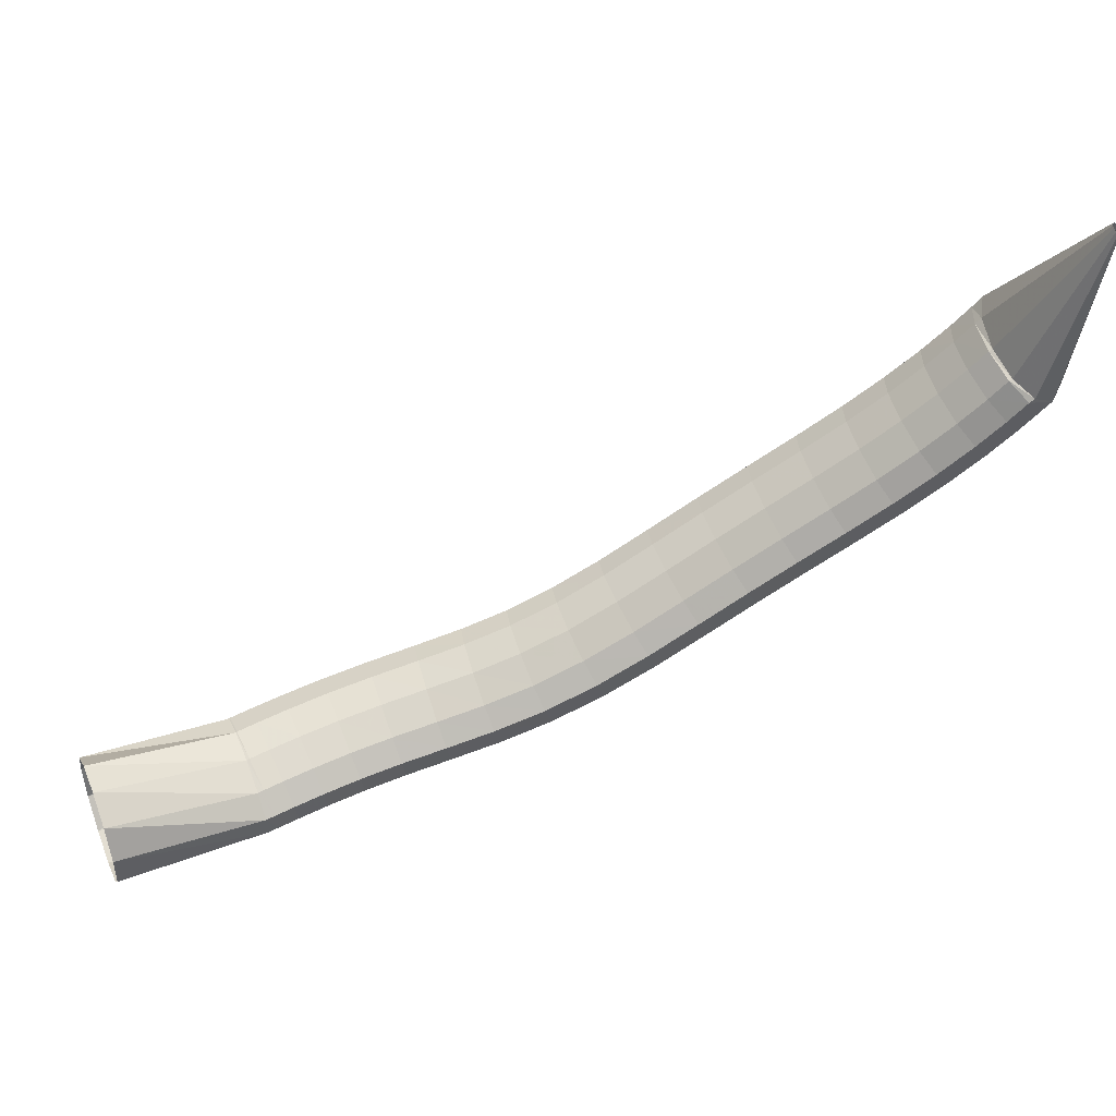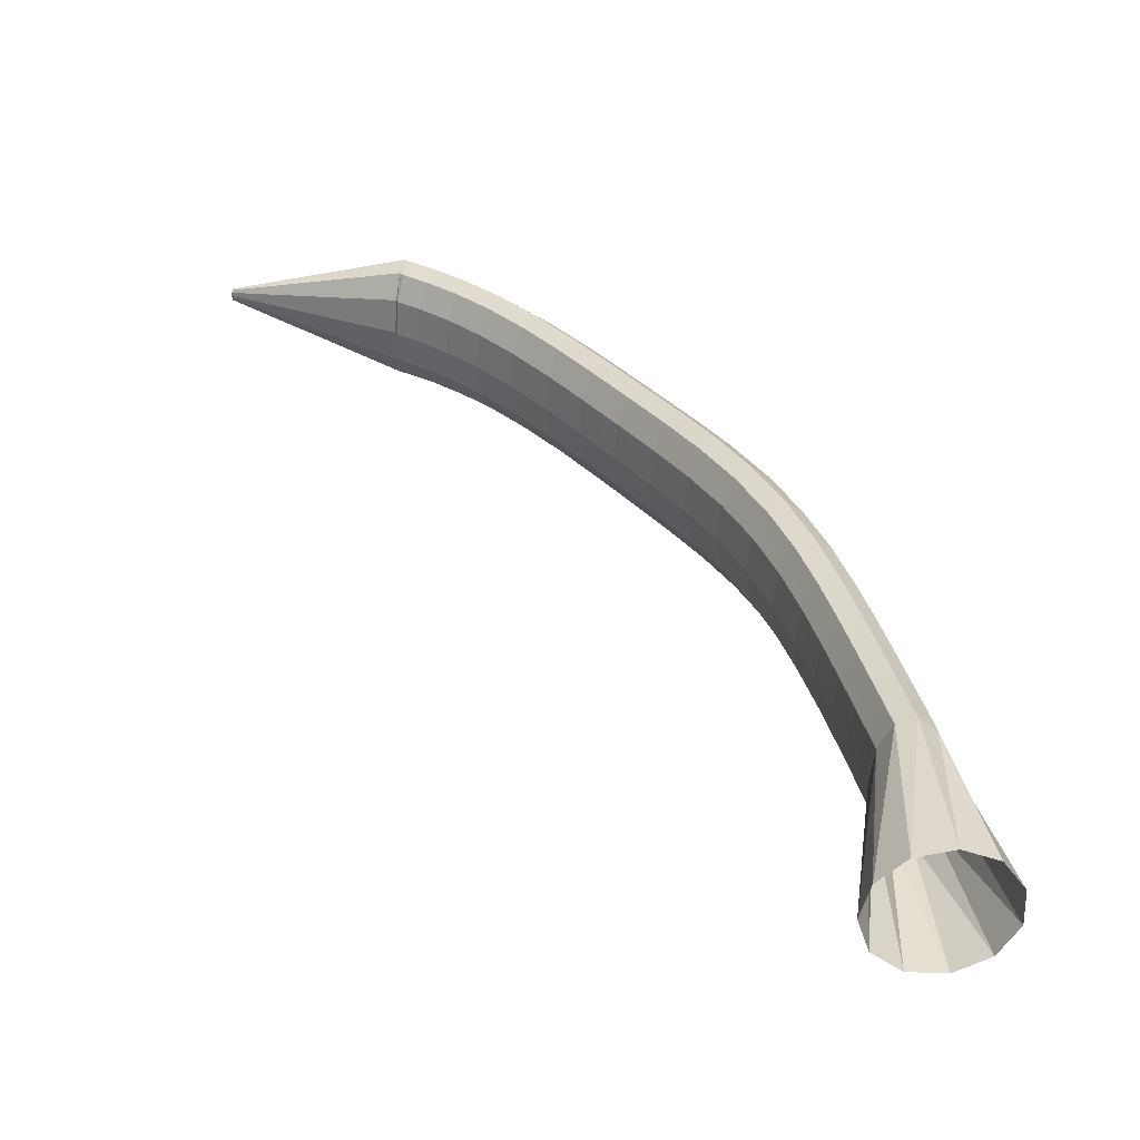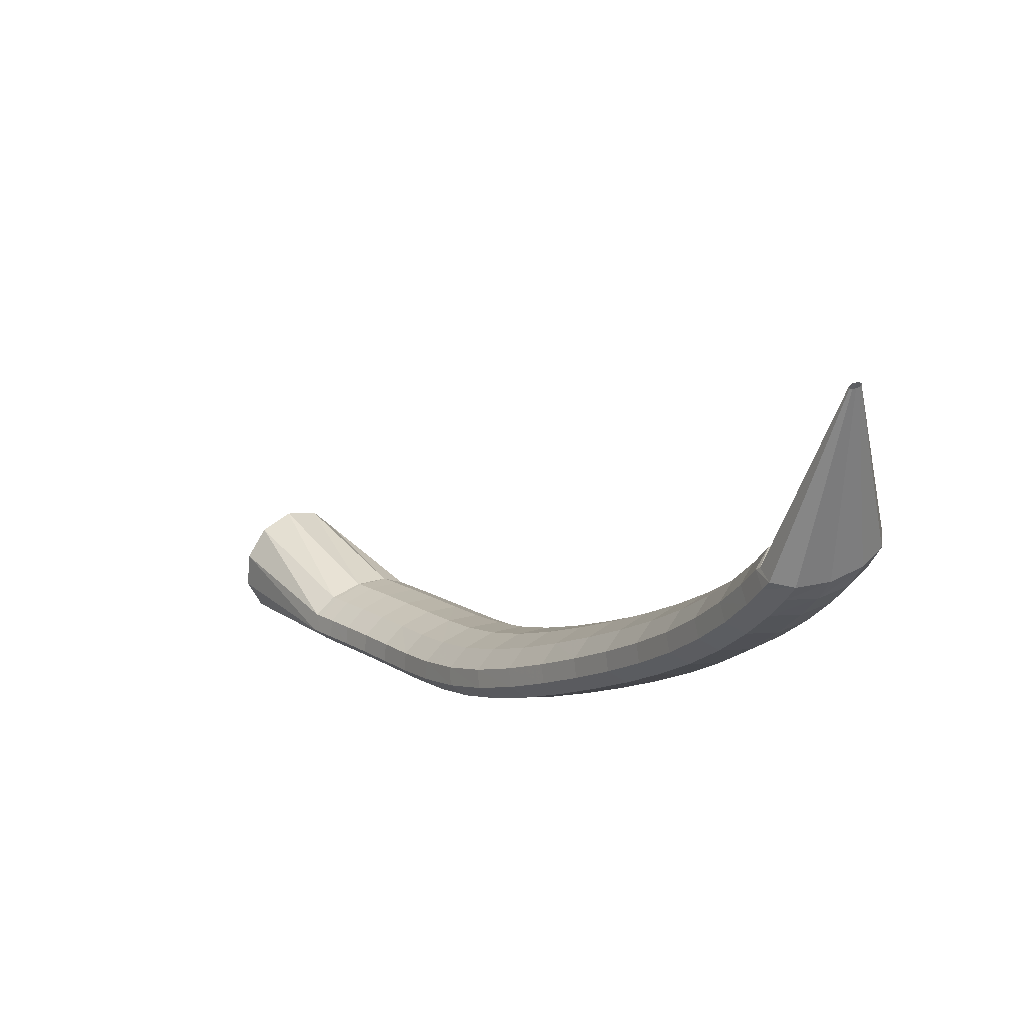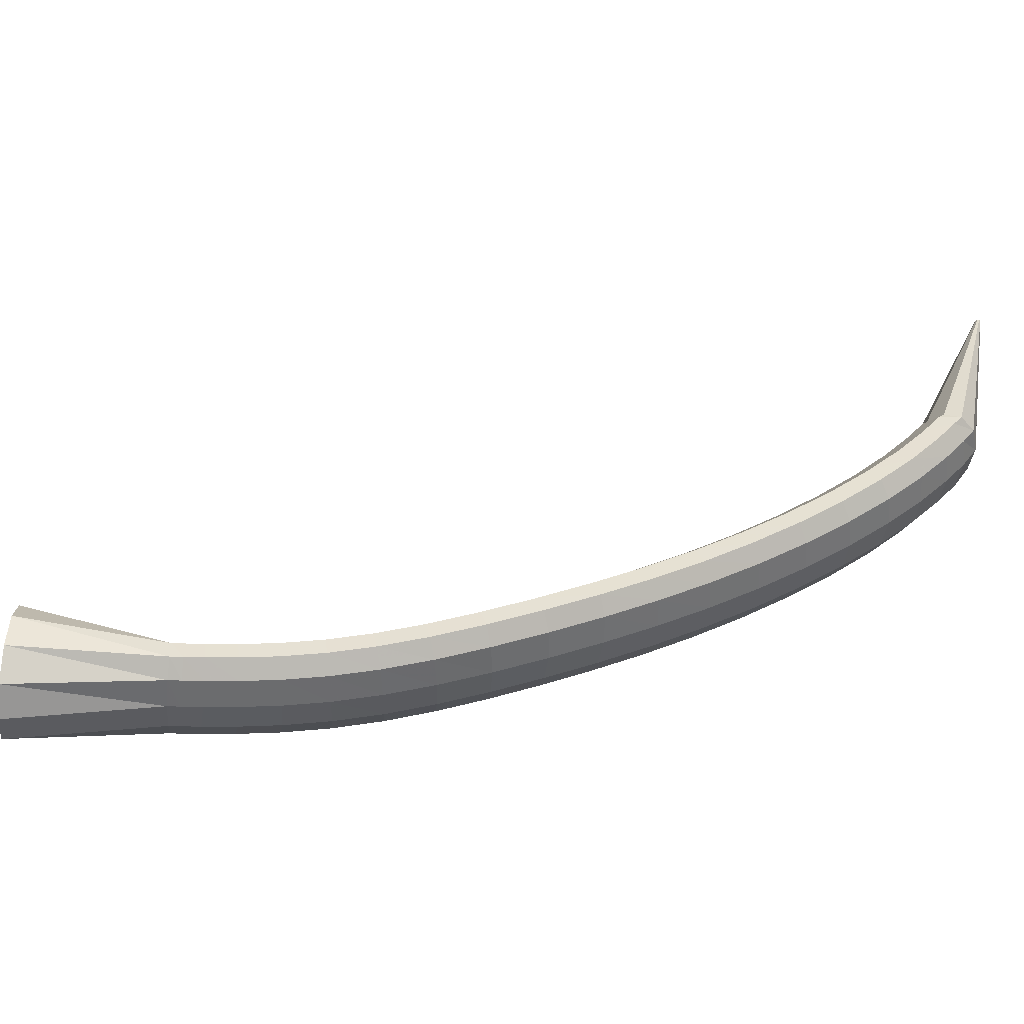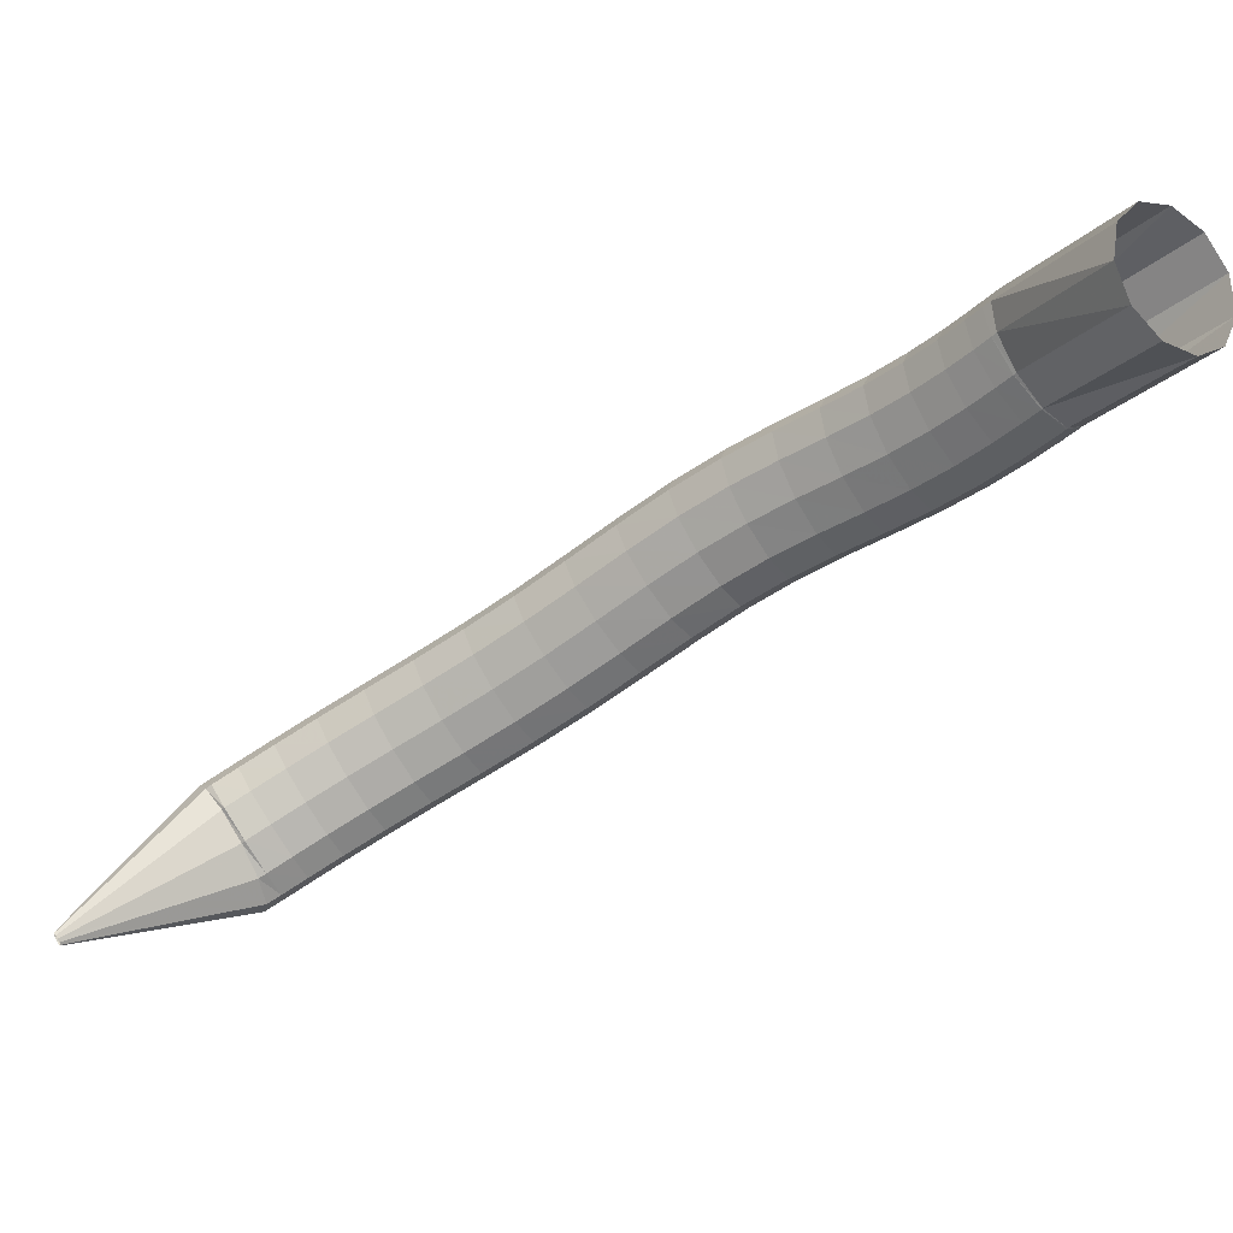
<metadata>
{"format":"obj","ext":"obj","renderer":"f3d","projection":"perspective","resolution":1024,"background":"white","views":[{"elev":56.0,"azim":-158.2,"up":"+Z"},{"elev":79.9,"azim":80.7,"up":"+Y"},{"elev":22.1,"azim":-82.8,"up":"+Z"},{"elev":-40.5,"azim":-142.0,"up":"+Z"},{"elev":32.4,"azim":34.4,"up":"+Y"}]}
</metadata>
<code>
g tube1
v 91.99 101 134.4
v 92.14 100.8 134.4
v 92.19 100.6 134.4
v 92.12 100.4 134.4
v 91.96 100.4 134.3
v 91.75 100.6 134.3
v 91.56 100.8 134.2
v 91.46 101 134.2
v 91.47 101.2 134.2
v 91.59 101.2 134.3
v 91.78 101.2 134.3
v 91.99 101 134.4
v 97.86 103.8 122
v 99.39 101.6 122.2
v 99.9 99.51 122.1
v 99.23 98.28 121.7
v 97.59 98.29 121.2
v 95.51 99.52 120.6
v 93.63 101.6 120.2
v 92.57 103.8 120.1
v 92.66 105.6 120.4
v 93.86 106.2 120.9
v 95.8 105.5 121.5
v 97.86 103.8 122
v 98.07 104 121.8
v 99.74 101.9 121.8
v 100.5 99.96 121.2
v 100 98.9 120.3
v 98.56 99.03 119.4
v 96.53 100.3 118.7
v 94.58 102.3 118.5
v 93.32 104.4 118.9
v 93.17 106 119.6
v 94.16 106.5 120.6
v 95.99 105.8 121.4
v 98.07 104 121.8
v 99.15 105 120.3
v 100.8 102.8 120.2
v 101.6 100.9 119.6
v 101.2 99.88 118.6
v 99.78 100 117.6
v 97.77 101.3 117
v 95.81 103.4 116.8
v 94.54 105.5 117.1
v 94.34 107 117.9
v 95.29 107.4 118.9
v 97.09 106.7 119.8
v 99.15 105 120.3
v 100.7 106.3 118.3
v 102.4 104.1 118.2
v 103.2 102.3 117.5
v 102.9 101.3 116.5
v 101.5 101.5 115.5
v 99.52 102.8 114.7
v 97.58 104.8 114.5
v 96.28 106.9 114.9
v 96.04 108.4 115.8
v 96.94 108.8 116.9
v 98.68 108 117.8
v 100.7 106.3 118.3
v 102.7 108 116.1
v 104.4 105.8 116
v 105.3 104 115.3
v 105 103 114.3
v 103.7 103.3 113.1
v 101.7 104.7 112.4
v 99.79 106.7 112.1
v 98.48 108.8 112.5
v 98.19 110.2 113.5
v 99.03 110.6 114.6
v 100.7 109.7 115.6
v 102.7 108 116.1
v 105.1 109.9 113.9
v 106.8 107.8 113.8
v 107.7 106 113.1
v 107.4 105.1 111.9
v 106.2 105.4 110.8
v 104.3 106.8 110
v 102.4 108.8 109.7
v 101 110.9 110.2
v 100.7 112.3 111.1
v 101.5 112.6 112.3
v 103.1 111.7 113.3
v 105.1 109.9 113.9
v 107.7 112.1 111.7
v 109.5 110 111.6
v 110.4 108.2 110.8
v 110.2 107.4 109.7
v 108.9 107.7 108.5
v 107.1 109.1 107.6
v 105.2 111.2 107.4
v 103.8 113.2 107.9
v 103.4 114.6 108.8
v 104.1 114.8 110.1
v 105.8 113.9 111.1
v 107.7 112.1 111.7
v 110.5 114.6 109.5
v 112.3 112.5 109.4
v 113.2 110.7 108.6
v 113.1 109.9 107.4
v 111.9 110.3 106.2
v 110 111.7 105.4
v 108.1 113.7 105.2
v 106.7 115.7 105.7
v 106.2 117 106.7
v 106.9 117.3 107.9
v 108.5 116.3 109
v 110.5 114.6 109.5
v 113.4 117.2 107.4
v 115.2 115.1 107.3
v 116.2 113.5 106.4
v 116.1 112.7 105.2
v 114.9 113 104
v 113 114.4 103.2
v 111 116.4 103
v 109.5 118.3 103.5
v 109.1 119.6 104.6
v 109.8 119.8 105.9
v 111.4 118.9 106.9
v 113.4 117.2 107.4
v 116.3 120 105.4
v 118.1 118 105.2
v 119.1 116.3 104.4
v 119.1 115.5 103.1
v 117.9 115.9 101.9
v 116 117.3 101.1
v 113.9 119.2 100.9
v 112.4 121.1 101.5
v 111.9 122.4 102.6
v 112.6 122.6 103.8
v 114.2 121.7 104.9
v 116.3 120 105.4
v 119.1 122.8 103.5
v 121 120.8 103.3
v 122 119.1 102.5
v 122 118.4 101.2
v 120.8 118.8 100
v 118.9 120.2 99.16
v 116.9 122.2 98.99
v 115.4 124.1 99.53
v 114.9 125.3 100.6
v 115.5 125.5 101.9
v 117.1 124.5 103
v 119.1 122.8 103.5
v 122 125.5 101.9
v 123.8 123.5 101.7
v 124.8 121.8 100.9
v 124.8 121.1 99.61
v 123.7 121.6 98.33
v 121.9 123 97.44
v 120 125.1 97.22
v 118.5 127 97.74
v 118 128.2 98.84
v 118.5 128.4 100.2
v 120 127.4 101.3
v 122 125.5 101.9
v 124.9 128.1 100.5
v 126.6 125.9 100.4
v 127.6 124.3 99.54
v 127.7 123.6 98.26
v 126.7 124.1 96.93
v 125 125.7 95.99
v 123.1 127.8 95.73
v 121.7 129.8 96.23
v 121.2 131 97.34
v 121.7 131.1 98.69
v 123.1 130 99.88
v 124.9 128.1 100.5
v 127.9 130.4 99.43
v 129.5 128.2 99.31
v 130.5 126.5 98.47
v 130.6 125.9 97.17
v 129.7 126.5 95.82
v 128.1 128.2 94.85
v 126.3 130.3 94.56
v 125 132.3 95.06
v 124.4 133.5 96.18
v 124.8 133.5 97.56
v 126.1 132.4 98.77
v 127.9 130.4 99.43
v 130.8 132.6 98.61
v 132.5 130.4 98.48
v 133.5 128.8 97.62
v 133.6 128.2 96.3
v 132.8 128.9 94.94
v 131.2 130.5 93.96
v 129.5 132.7 93.69
v 128.1 134.7 94.2
v 127.5 135.9 95.34
v 127.8 135.8 96.74
v 129.1 134.6 97.96
v 130.8 132.6 98.61
v 133.6 134.8 97.99
v 135.4 132.7 97.84
v 136.5 131.1 96.96
v 136.7 130.6 95.62
v 135.8 131.3 94.26
v 134.3 132.9 93.3
v 132.4 135.1 93.04
v 131 137 93.58
v 130.3 138.1 94.74
v 130.6 138 96.15
v 131.9 136.8 97.36
v 133.6 134.8 97.99
v 136.3 137.1 97.52
v 138.1 135.1 97.35
v 139.3 133.6 96.45
v 139.5 133.1 95.11
v 138.7 133.7 93.74
v 137 135.4 92.79
v 135.1 137.4 92.56
v 133.5 139.3 93.12
v 132.8 140.3 94.29
v 133.1 140.2 95.7
v 134.4 139 96.91
v 136.3 137.1 97.52
v 138.5 139.3 97.17
v 140.4 137.3 96.99
v 141.7 135.9 96.08
v 141.9 135.4 94.73
v 141.1 136.1 93.37
v 139.4 137.6 92.43
v 137.4 139.6 92.21
v 135.8 141.4 92.78
v 134.9 142.4 93.95
v 135.3 142.3 95.37
v 136.6 141.1 96.57
v 138.5 139.3 97.17
v 140.2 141.1 96.93
v 142.2 139.2 96.75
v 143.5 137.8 95.83
v 143.8 137.3 94.48
v 142.9 138 93.11
v 141.2 139.5 92.18
v 139.2 141.4 91.96
v 137.5 143.1 92.54
v 136.6 144.1 93.72
v 136.9 144 95.13
v 138.3 142.9 96.33
v 140.2 141.1 96.93
v 141.3 142.2 96.79
v 143.3 140.4 96.6
v 144.7 139 95.68
v 145 138.6 94.33
v 144.1 139.2 92.97
v 142.4 140.7 92.03
v 140.3 142.6 91.82
v 138.6 144.3 92.4
v 137.7 145.2 93.58
v 138 145.1 95
v 139.4 144 96.19
v 141.3 142.2 96.79
v 141.5 142.4 96.75
v 143.4 140.5 96.58
v 144.7 139.1 95.67
v 145.1 138.8 94.31
v 144.4 139.6 92.94
v 142.9 141.3 91.99
v 141 143.3 91.76
v 139.3 145 92.32
v 138.4 145.9 93.5
v 138.5 145.7 94.92
v 139.7 144.4 96.13
v 141.5 142.4 96.75
v 149.8 150.5 99.82
v 151.7 148.6 99.25
v 153.2 147.2 97.28
v 153.7 146.8 94.54
v 153.1 147.6 91.89
v 151.7 149.3 90.18
v 149.8 151.3 89.95
v 148 153.1 91.28
v 147 154 93.73
v 147 153.8 96.54
v 148 152.5 98.81
v 149.8 150.5 99.82
f 1 2 14
f 14 13 1
f 2 3 15
f 15 14 2
f 3 4 16
f 16 15 3
f 4 5 17
f 17 16 4
f 5 6 18
f 18 17 5
f 6 7 19
f 19 18 6
f 7 8 20
f 20 19 7
f 8 9 21
f 21 20 8
f 9 10 22
f 22 21 9
f 10 11 23
f 23 22 10
f 11 12 24
f 24 23 11
f 13 14 26
f 26 25 13
f 14 15 27
f 27 26 14
f 15 16 28
f 28 27 15
f 16 17 29
f 29 28 16
f 17 18 30
f 30 29 17
f 18 19 31
f 31 30 18
f 19 20 32
f 32 31 19
f 20 21 33
f 33 32 20
f 21 22 34
f 34 33 21
f 22 23 35
f 35 34 22
f 23 24 36
f 36 35 23
f 25 26 38
f 38 37 25
f 26 27 39
f 39 38 26
f 27 28 40
f 40 39 27
f 28 29 41
f 41 40 28
f 29 30 42
f 42 41 29
f 30 31 43
f 43 42 30
f 31 32 44
f 44 43 31
f 32 33 45
f 45 44 32
f 33 34 46
f 46 45 33
f 34 35 47
f 47 46 34
f 35 36 48
f 48 47 35
f 37 38 50
f 50 49 37
f 38 39 51
f 51 50 38
f 39 40 52
f 52 51 39
f 40 41 53
f 53 52 40
f 41 42 54
f 54 53 41
f 42 43 55
f 55 54 42
f 43 44 56
f 56 55 43
f 44 45 57
f 57 56 44
f 45 46 58
f 58 57 45
f 46 47 59
f 59 58 46
f 47 48 60
f 60 59 47
f 49 50 62
f 62 61 49
f 50 51 63
f 63 62 50
f 51 52 64
f 64 63 51
f 52 53 65
f 65 64 52
f 53 54 66
f 66 65 53
f 54 55 67
f 67 66 54
f 55 56 68
f 68 67 55
f 56 57 69
f 69 68 56
f 57 58 70
f 70 69 57
f 58 59 71
f 71 70 58
f 59 60 72
f 72 71 59
f 61 62 74
f 74 73 61
f 62 63 75
f 75 74 62
f 63 64 76
f 76 75 63
f 64 65 77
f 77 76 64
f 65 66 78
f 78 77 65
f 66 67 79
f 79 78 66
f 67 68 80
f 80 79 67
f 68 69 81
f 81 80 68
f 69 70 82
f 82 81 69
f 70 71 83
f 83 82 70
f 71 72 84
f 84 83 71
f 73 74 86
f 86 85 73
f 74 75 87
f 87 86 74
f 75 76 88
f 88 87 75
f 76 77 89
f 89 88 76
f 77 78 90
f 90 89 77
f 78 79 91
f 91 90 78
f 79 80 92
f 92 91 79
f 80 81 93
f 93 92 80
f 81 82 94
f 94 93 81
f 82 83 95
f 95 94 82
f 83 84 96
f 96 95 83
f 85 86 98
f 98 97 85
f 86 87 99
f 99 98 86
f 87 88 100
f 100 99 87
f 88 89 101
f 101 100 88
f 89 90 102
f 102 101 89
f 90 91 103
f 103 102 90
f 91 92 104
f 104 103 91
f 92 93 105
f 105 104 92
f 93 94 106
f 106 105 93
f 94 95 107
f 107 106 94
f 95 96 108
f 108 107 95
f 97 98 110
f 110 109 97
f 98 99 111
f 111 110 98
f 99 100 112
f 112 111 99
f 100 101 113
f 113 112 100
f 101 102 114
f 114 113 101
f 102 103 115
f 115 114 102
f 103 104 116
f 116 115 103
f 104 105 117
f 117 116 104
f 105 106 118
f 118 117 105
f 106 107 119
f 119 118 106
f 107 108 120
f 120 119 107
f 109 110 122
f 122 121 109
f 110 111 123
f 123 122 110
f 111 112 124
f 124 123 111
f 112 113 125
f 125 124 112
f 113 114 126
f 126 125 113
f 114 115 127
f 127 126 114
f 115 116 128
f 128 127 115
f 116 117 129
f 129 128 116
f 117 118 130
f 130 129 117
f 118 119 131
f 131 130 118
f 119 120 132
f 132 131 119
f 121 122 134
f 134 133 121
f 122 123 135
f 135 134 122
f 123 124 136
f 136 135 123
f 124 125 137
f 137 136 124
f 125 126 138
f 138 137 125
f 126 127 139
f 139 138 126
f 127 128 140
f 140 139 127
f 128 129 141
f 141 140 128
f 129 130 142
f 142 141 129
f 130 131 143
f 143 142 130
f 131 132 144
f 144 143 131
f 133 134 146
f 146 145 133
f 134 135 147
f 147 146 134
f 135 136 148
f 148 147 135
f 136 137 149
f 149 148 136
f 137 138 150
f 150 149 137
f 138 139 151
f 151 150 138
f 139 140 152
f 152 151 139
f 140 141 153
f 153 152 140
f 141 142 154
f 154 153 141
f 142 143 155
f 155 154 142
f 143 144 156
f 156 155 143
f 145 146 158
f 158 157 145
f 146 147 159
f 159 158 146
f 147 148 160
f 160 159 147
f 148 149 161
f 161 160 148
f 149 150 162
f 162 161 149
f 150 151 163
f 163 162 150
f 151 152 164
f 164 163 151
f 152 153 165
f 165 164 152
f 153 154 166
f 166 165 153
f 154 155 167
f 167 166 154
f 155 156 168
f 168 167 155
f 157 158 170
f 170 169 157
f 158 159 171
f 171 170 158
f 159 160 172
f 172 171 159
f 160 161 173
f 173 172 160
f 161 162 174
f 174 173 161
f 162 163 175
f 175 174 162
f 163 164 176
f 176 175 163
f 164 165 177
f 177 176 164
f 165 166 178
f 178 177 165
f 166 167 179
f 179 178 166
f 167 168 180
f 180 179 167
f 169 170 182
f 182 181 169
f 170 171 183
f 183 182 170
f 171 172 184
f 184 183 171
f 172 173 185
f 185 184 172
f 173 174 186
f 186 185 173
f 174 175 187
f 187 186 174
f 175 176 188
f 188 187 175
f 176 177 189
f 189 188 176
f 177 178 190
f 190 189 177
f 178 179 191
f 191 190 178
f 179 180 192
f 192 191 179
f 181 182 194
f 194 193 181
f 182 183 195
f 195 194 182
f 183 184 196
f 196 195 183
f 184 185 197
f 197 196 184
f 185 186 198
f 198 197 185
f 186 187 199
f 199 198 186
f 187 188 200
f 200 199 187
f 188 189 201
f 201 200 188
f 189 190 202
f 202 201 189
f 190 191 203
f 203 202 190
f 191 192 204
f 204 203 191
f 193 194 206
f 206 205 193
f 194 195 207
f 207 206 194
f 195 196 208
f 208 207 195
f 196 197 209
f 209 208 196
f 197 198 210
f 210 209 197
f 198 199 211
f 211 210 198
f 199 200 212
f 212 211 199
f 200 201 213
f 213 212 200
f 201 202 214
f 214 213 201
f 202 203 215
f 215 214 202
f 203 204 216
f 216 215 203
f 205 206 218
f 218 217 205
f 206 207 219
f 219 218 206
f 207 208 220
f 220 219 207
f 208 209 221
f 221 220 208
f 209 210 222
f 222 221 209
f 210 211 223
f 223 222 210
f 211 212 224
f 224 223 211
f 212 213 225
f 225 224 212
f 213 214 226
f 226 225 213
f 214 215 227
f 227 226 214
f 215 216 228
f 228 227 215
f 217 218 230
f 230 229 217
f 218 219 231
f 231 230 218
f 219 220 232
f 232 231 219
f 220 221 233
f 233 232 220
f 221 222 234
f 234 233 221
f 222 223 235
f 235 234 222
f 223 224 236
f 236 235 223
f 224 225 237
f 237 236 224
f 225 226 238
f 238 237 225
f 226 227 239
f 239 238 226
f 227 228 240
f 240 239 227
f 229 230 242
f 242 241 229
f 230 231 243
f 243 242 230
f 231 232 244
f 244 243 231
f 232 233 245
f 245 244 232
f 233 234 246
f 246 245 233
f 234 235 247
f 247 246 234
f 235 236 248
f 248 247 235
f 236 237 249
f 249 248 236
f 237 238 250
f 250 249 237
f 238 239 251
f 251 250 238
f 239 240 252
f 252 251 239
f 241 242 254
f 254 253 241
f 242 243 255
f 255 254 242
f 243 244 256
f 256 255 243
f 244 245 257
f 257 256 244
f 245 246 258
f 258 257 245
f 246 247 259
f 259 258 246
f 247 248 260
f 260 259 247
f 248 249 261
f 261 260 248
f 249 250 262
f 262 261 249
f 250 251 263
f 263 262 250
f 251 252 264
f 264 263 251
f 253 254 266
f 266 265 253
f 254 255 267
f 267 266 254
f 255 256 268
f 268 267 255
f 256 257 269
f 269 268 256
f 257 258 270
f 270 269 257
f 258 259 271
f 271 270 258
f 259 260 272
f 272 271 259
f 260 261 273
f 273 272 260
f 261 262 274
f 274 273 261
f 262 263 275
f 275 274 262
f 263 264 276
f 276 275 263

</code>
